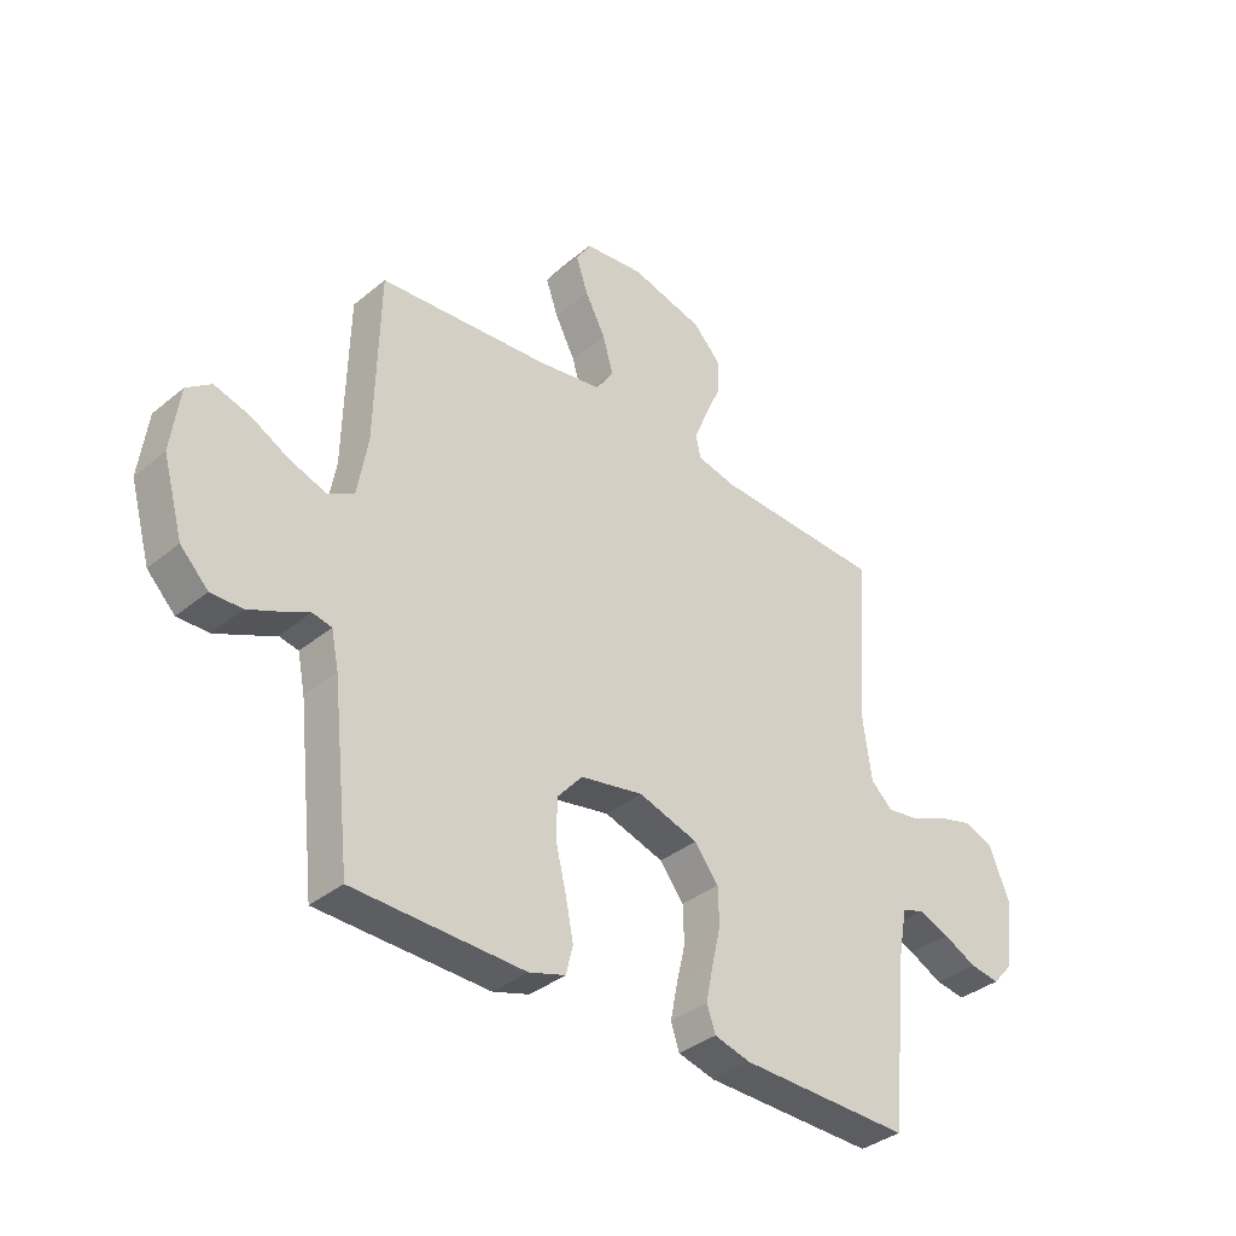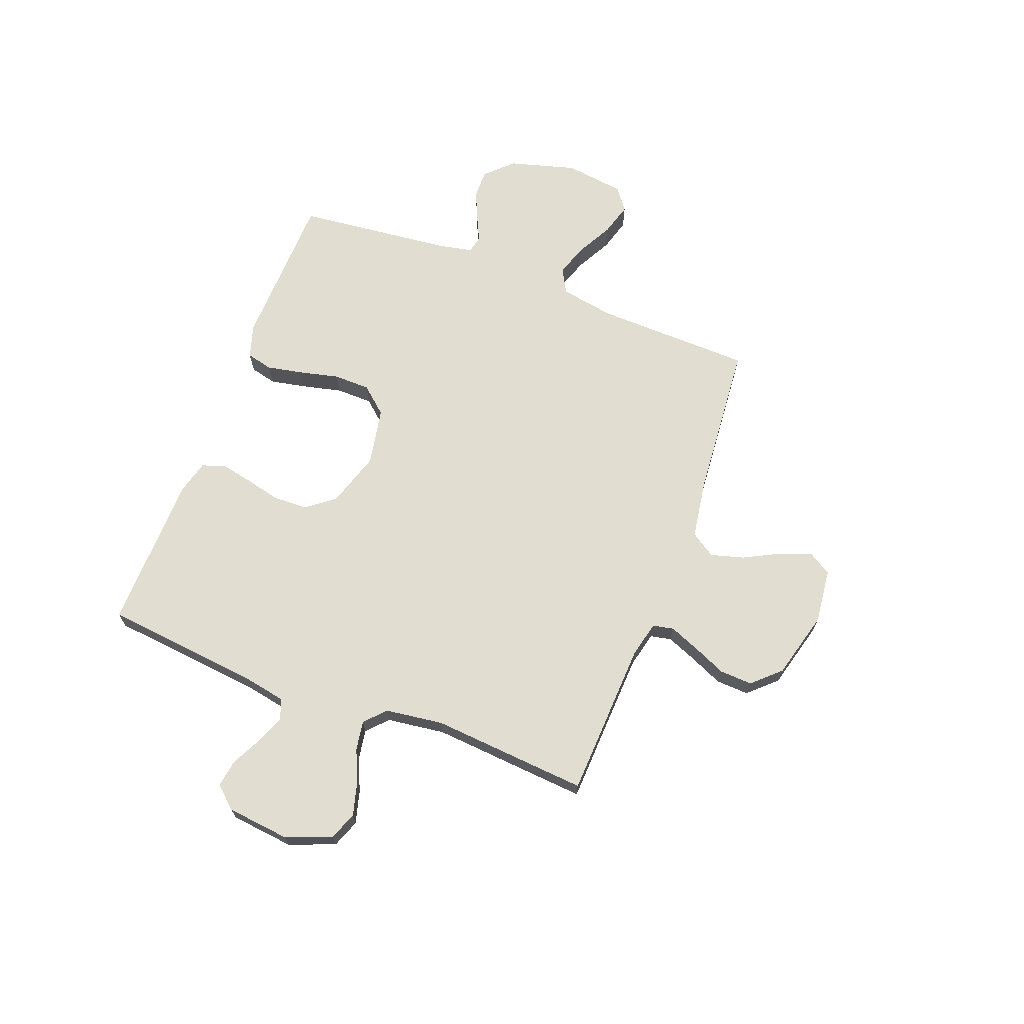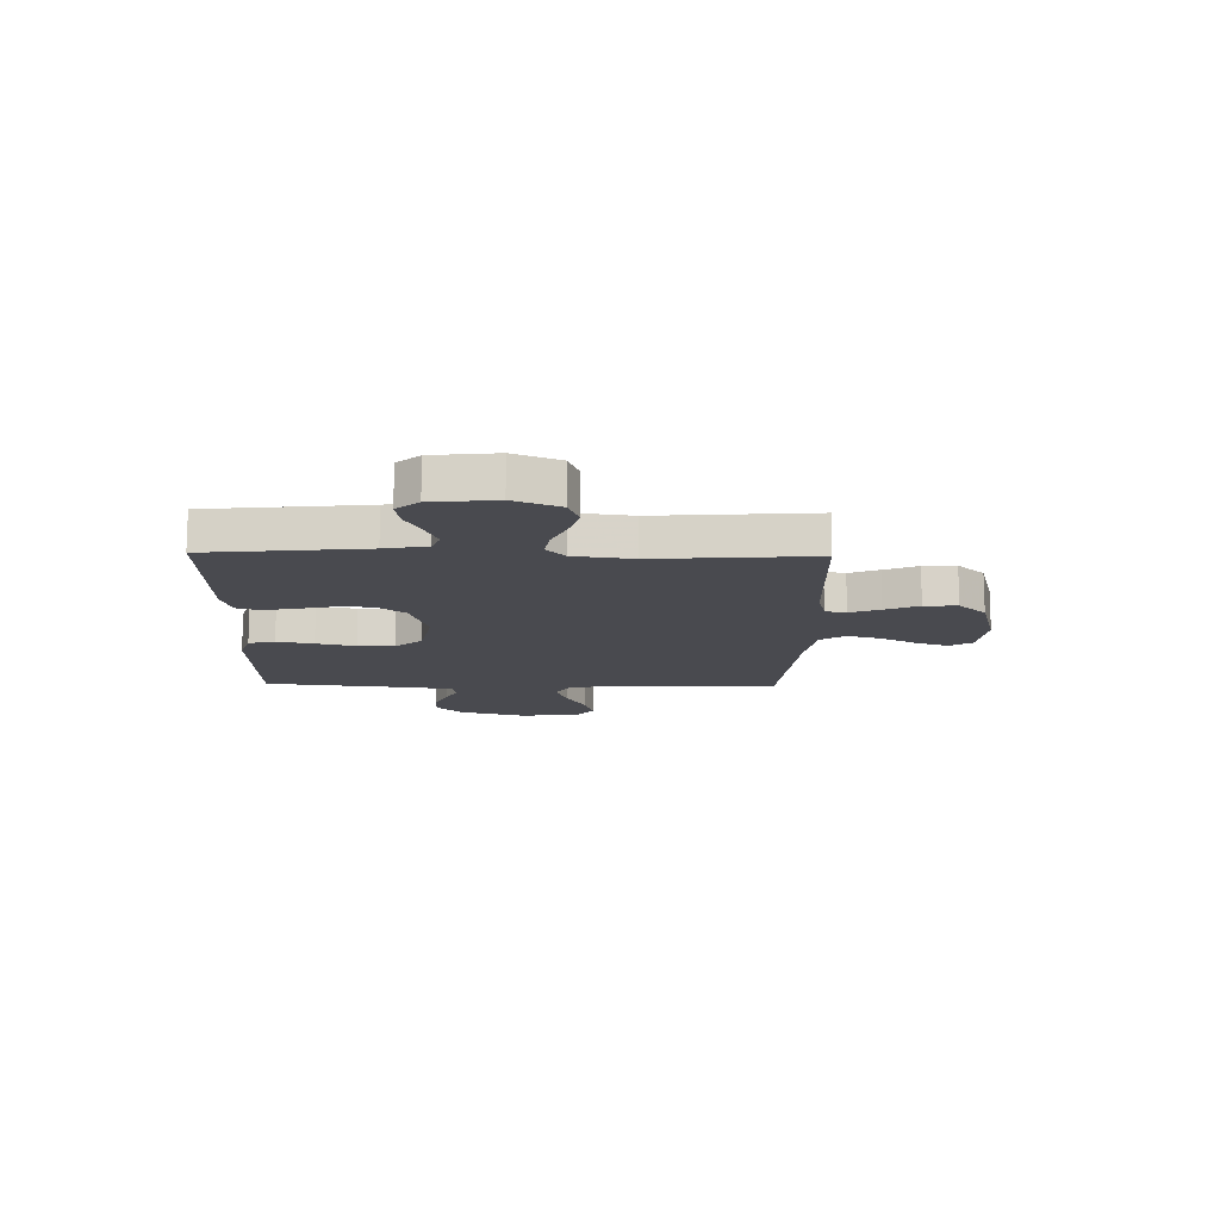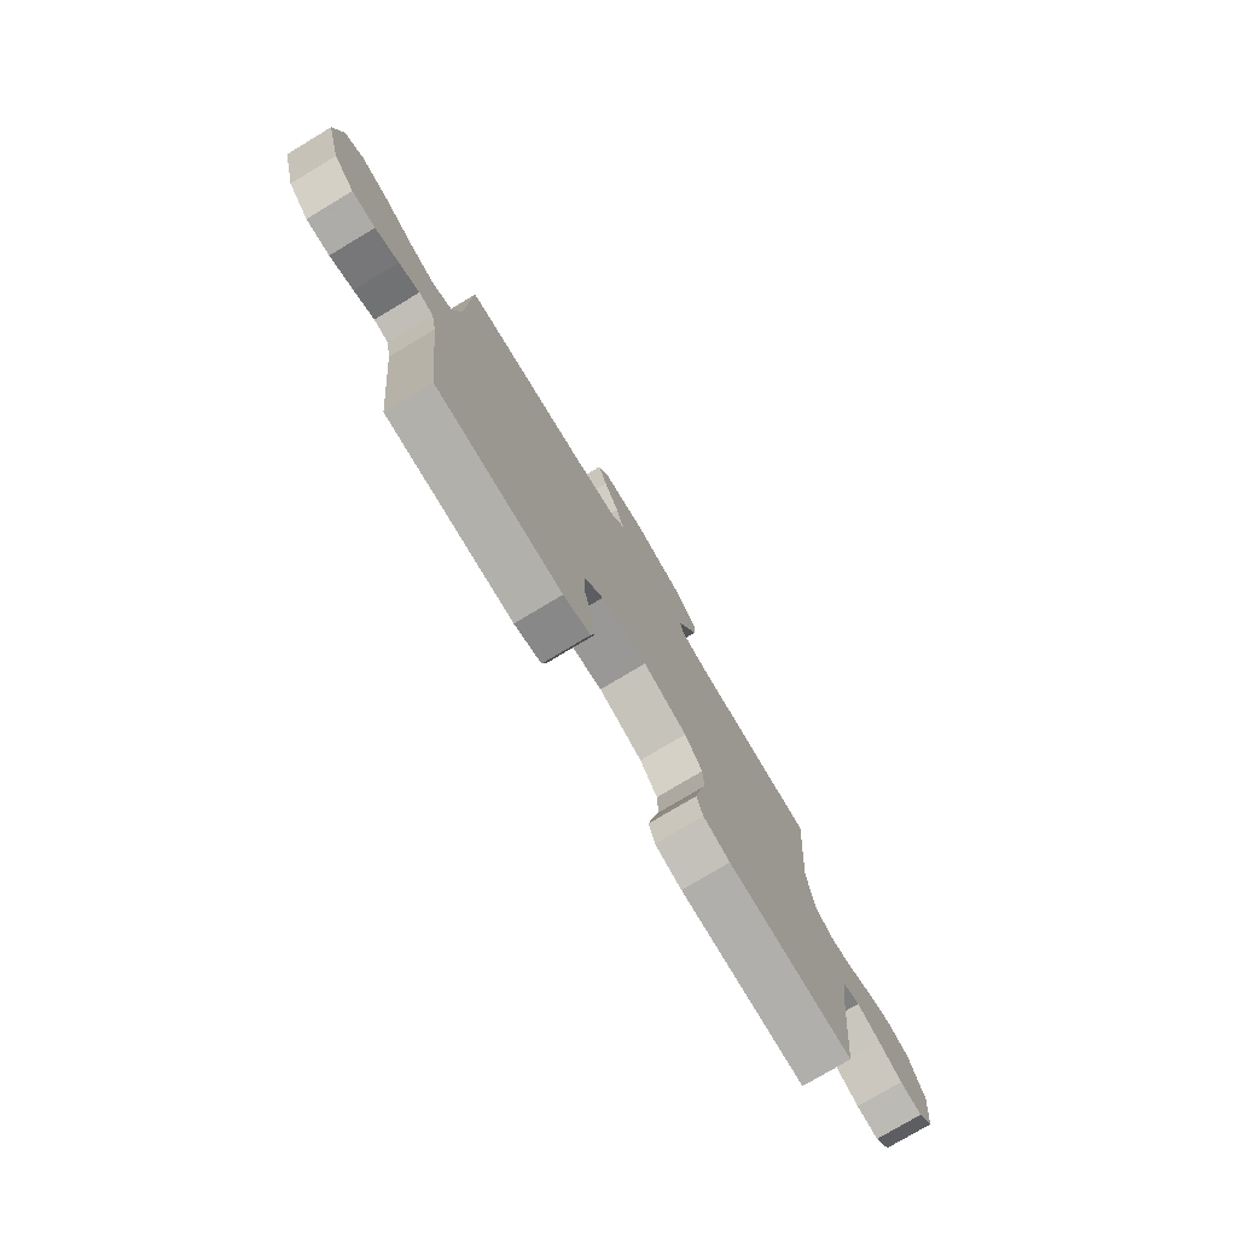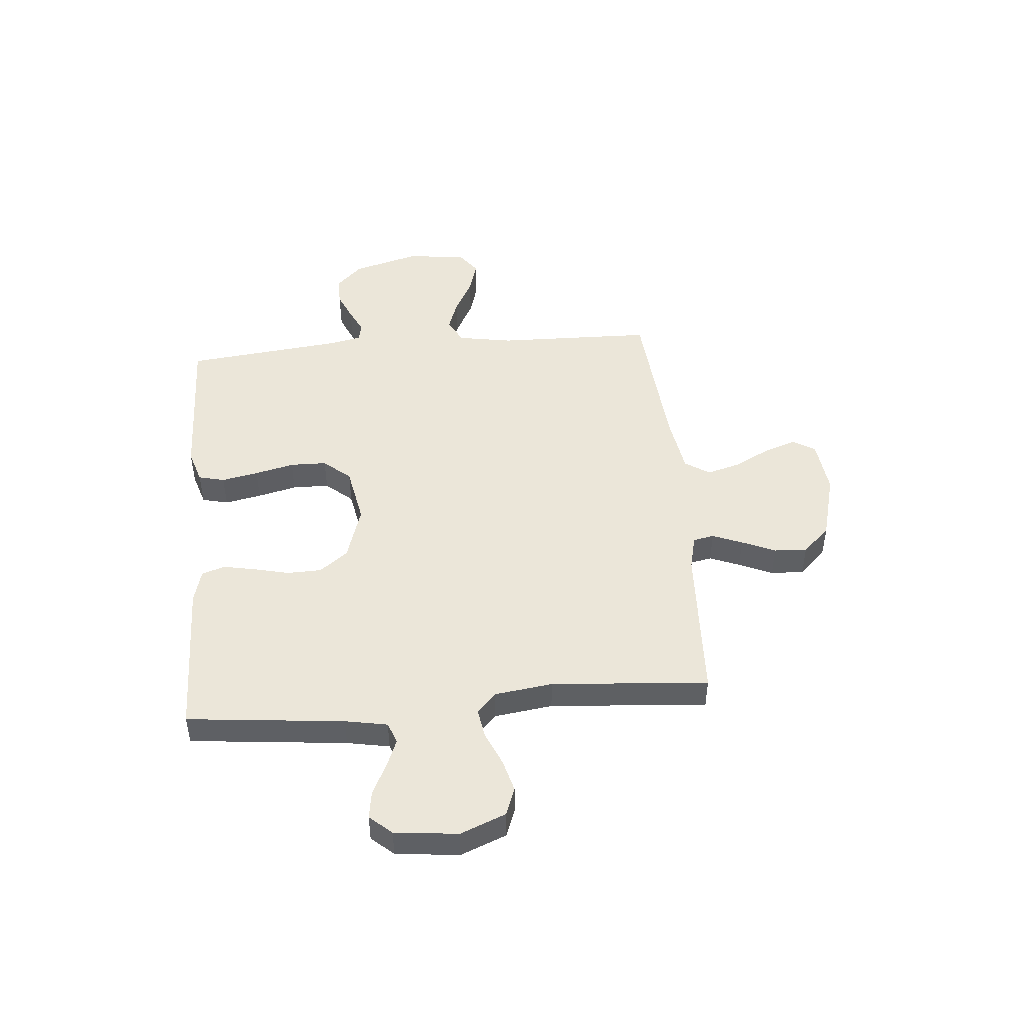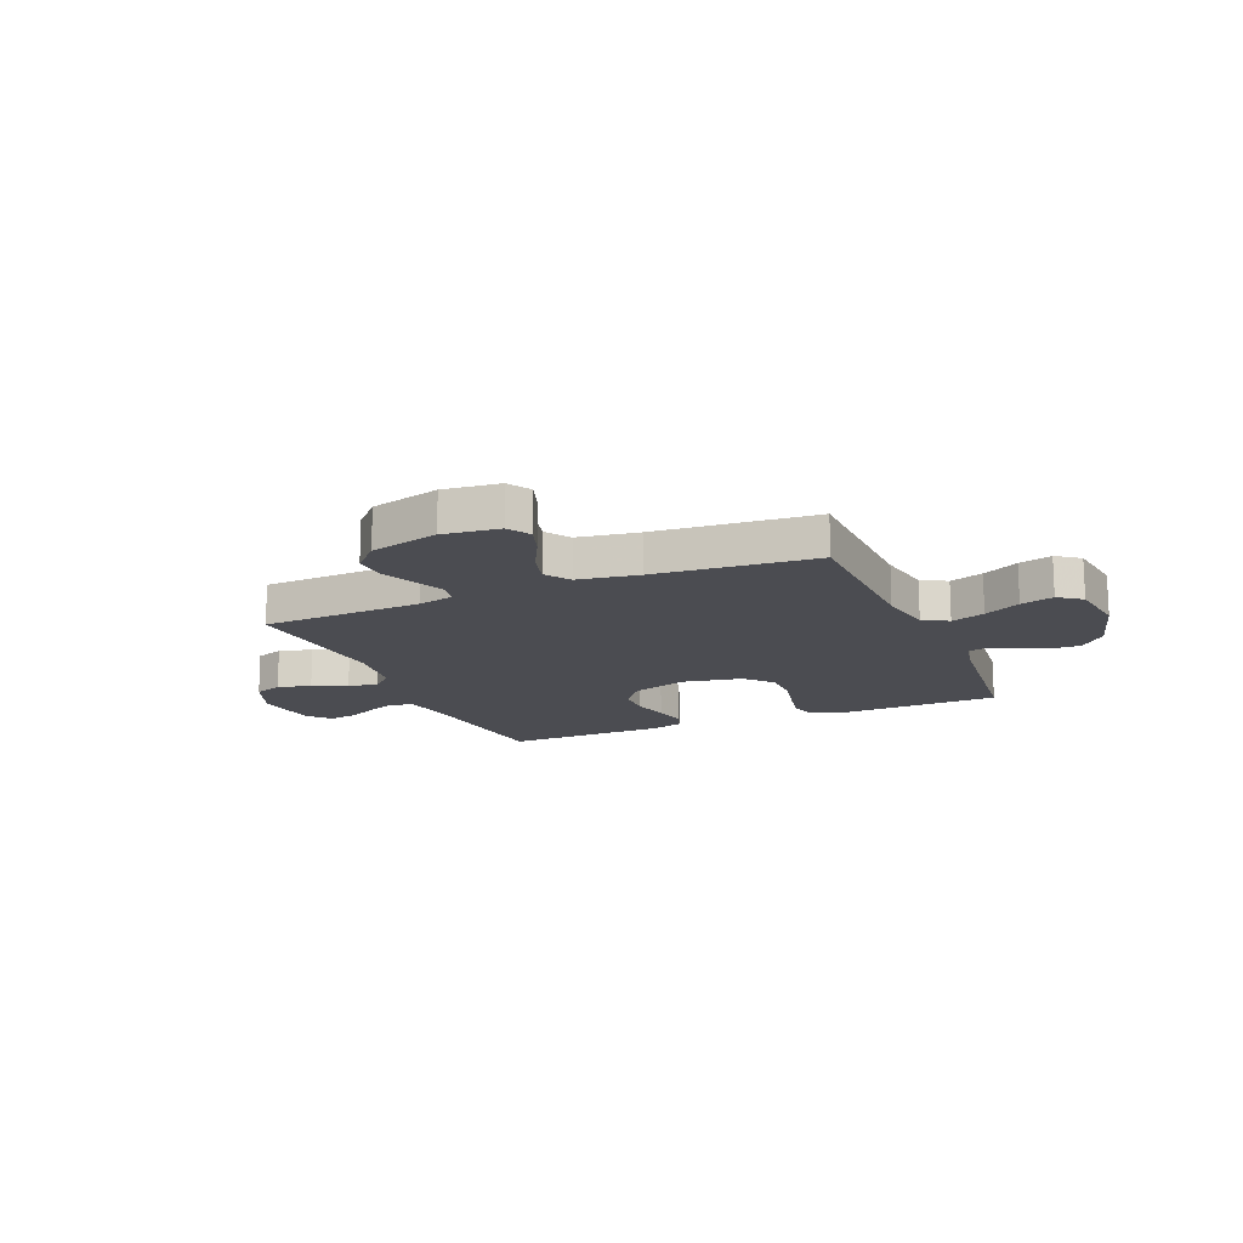
<metadata>
{"format":"obj","ext":"obj","renderer":"f3d","projection":"perspective","resolution":1024,"background":"white","views":[{"elev":-36.3,"azim":136.9,"up":"+Z"},{"elev":68.4,"azim":-69.1,"up":"+Y"},{"elev":-13.5,"azim":-91.2,"up":"+Y"},{"elev":-77.4,"azim":120.9,"up":"+Z"},{"elev":47.3,"azim":-95.0,"up":"+Y"},{"elev":-15.3,"azim":23.0,"up":"+Y"}]}
</metadata>
<code>
v 0.5 0.07 -0.5
v 0.2 0.07 -0.508
v 0.136 0.07 -0.488
v 0.124 0.07 -0.438
v 0.138 0.07 -0.368
v 0.156 0.07 -0.293
v 0.155 0.07 -0.223
v 0.111 0.07 -0.172
v 0 0.07 -0.151
v -0.105 0.07 -0.184
v -0.147 0.07 -0.238
v -0.149 0.07 -0.304
v -0.133 0.07 -0.372
v -0.121 0.07 -0.433
v -0.136 0.07 -0.477
v -0.2 0.07 -0.494
v -0.5 0.07 -0.5
v -0.531 0.07 -0.2
v -0.546 0.07 -0.119
v -0.586 0.07 -0.104
v -0.64 0.07 -0.126
v -0.698 0.07 -0.155
v -0.751 0.07 -0.163
v -0.788 0.07 -0.121
v -0.801 0.07 0
v -0.766 0.07 0.087
v -0.713 0.07 0.107
v -0.651 0.07 0.09
v -0.587 0.07 0.062
v -0.531 0.07 0.053
v -0.492 0.07 0.089
v -0.477 0.07 0.2
v -0.5 0.07 0.5
v -0.2 0.07 0.513
v -0.132 0.07 0.529
v -0.124 0.07 0.569
v -0.147 0.07 0.626
v -0.175 0.07 0.69
v -0.178 0.07 0.753
v -0.129 0.07 0.805
v 0 0.07 0.839
v 0.105 0.07 0.827
v 0.131 0.07 0.784
v 0.11 0.07 0.723
v 0.074 0.07 0.654
v 0.056 0.07 0.59
v 0.087 0.07 0.543
v 0.2 0.07 0.525
v 0.5 0.07 0.5
v 0.507 0.07 0.2
v 0.525 0.07 0.096
v 0.572 0.07 0.07
v 0.635 0.07 0.092
v 0.703 0.07 0.128
v 0.765 0.07 0.146
v 0.808 0.07 0.114
v 0.823 0.07 0
v 0.787 0.07 -0.128
v 0.738 0.07 -0.178
v 0.683 0.07 -0.177
v 0.628 0.07 -0.153
v 0.58 0.07 -0.13
v 0.546 0.07 -0.137
v 0.533 0.07 -0.2
v 0.5 0 -0.5
v 0.2 0 -0.508
v 0.136 0 -0.488
v 0.124 0 -0.438
v 0.138 0 -0.368
v 0.156 0 -0.293
v 0.155 0 -0.223
v 0.111 0 -0.172
v 0 0 -0.151
v -0.105 0 -0.184
v -0.147 0 -0.238
v -0.149 0 -0.304
v -0.133 0 -0.372
v -0.121 0 -0.433
v -0.136 0 -0.477
v -0.2 0 -0.494
v -0.5 0 -0.5
v -0.531 0 -0.2
v -0.546 0 -0.119
v -0.586 0 -0.104
v -0.64 0 -0.126
v -0.698 0 -0.155
v -0.751 0 -0.163
v -0.788 0 -0.121
v -0.801 0 0
v -0.766 0 0.087
v -0.713 0 0.107
v -0.651 0 0.09
v -0.587 0 0.062
v -0.531 0 0.053
v -0.492 0 0.089
v -0.477 0 0.2
v -0.5 0 0.5
v -0.2 0 0.513
v -0.132 0 0.529
v -0.124 0 0.569
v -0.147 0 0.626
v -0.175 0 0.69
v -0.178 0 0.753
v -0.129 0 0.805
v 0 0 0.839
v 0.105 0 0.827
v 0.131 0 0.784
v 0.11 0 0.723
v 0.074 0 0.654
v 0.056 0 0.59
v 0.087 0 0.543
v 0.2 0 0.525
v 0.5 0 0.5
v 0.507 0 0.2
v 0.525 0 0.096
v 0.572 0 0.07
v 0.635 0 0.092
v 0.703 0 0.128
v 0.765 0 0.146
v 0.808 0 0.114
v 0.823 0 0
v 0.787 0 -0.128
v 0.738 0 -0.178
v 0.683 0 -0.177
v 0.628 0 -0.153
v 0.58 0 -0.13
v 0.546 0 -0.137
v 0.533 0 -0.2
f 60 61 62
f 59 60 62
f 58 59 62
f 57 58 62
f 56 57 62
f 55 56 62
f 54 55 62
f 53 54 62
f 52 53 62 63
f 51 52 63 64
f 48 49 50
f 64 1 2
f 51 64 2
f 50 51 2
f 48 50 2
f 47 48 2
f 43 44 45
f 42 43 45
f 41 42 45
f 40 41 45
f 39 40 45
f 38 39 45
f 37 38 45
f 36 37 45 46
f 35 36 46 47
f 32 33 34
f 34 35 47
f 32 34 47
f 31 32 47
f 27 28 29
f 26 27 29
f 25 26 29
f 24 25 29
f 23 24 29
f 22 23 29
f 21 22 29
f 20 21 29 30
f 30 31 47
f 20 30 47
f 19 20 47
f 16 17 18
f 15 16 18
f 14 15 18
f 13 14 18
f 12 13 18
f 11 12 18 19
f 4 5 6
f 3 4 6
f 2 3 6
f 2 6 7
f 47 2 7
f 10 11 19 47
f 9 10 47
f 8 9 47
f 7 8 47
f 126 125 124
f 126 124 123
f 126 123 122
f 126 122 121
f 126 121 120
f 126 120 119
f 126 119 118
f 126 118 117
f 127 126 117 116
f 128 127 116 115
f 114 113 112
f 66 65 128
f 66 128 115
f 66 115 114
f 66 114 112
f 66 112 111
f 109 108 107
f 109 107 106
f 109 106 105
f 109 105 104
f 109 104 103
f 109 103 102
f 109 102 101
f 110 109 101 100
f 111 110 100 99
f 98 97 96
f 111 99 98
f 111 98 96
f 111 96 95
f 93 92 91
f 93 91 90
f 93 90 89
f 93 89 88
f 93 88 87
f 93 87 86
f 93 86 85
f 94 93 85 84
f 111 95 94
f 111 94 84
f 111 84 83
f 82 81 80
f 82 80 79
f 82 79 78
f 82 78 77
f 82 77 76
f 83 82 76 75
f 70 69 68
f 70 68 67
f 70 67 66
f 71 70 66
f 71 66 111
f 111 83 75 74
f 111 74 73
f 111 73 72
f 111 72 71
f 1 65 66 2
f 2 66 67 3
f 3 67 68 4
f 4 68 69 5
f 5 69 70 6
f 6 70 71 7
f 7 71 72 8
f 8 72 73 9
f 9 73 74 10
f 10 74 75 11
f 11 75 76 12
f 12 76 77 13
f 13 77 78 14
f 14 78 79 15
f 15 79 80 16
f 16 80 81 17
f 17 81 82 18
f 18 82 83 19
f 19 83 84 20
f 20 84 85 21
f 21 85 86 22
f 22 86 87 23
f 23 87 88 24
f 24 88 89 25
f 25 89 90 26
f 26 90 91 27
f 27 91 92 28
f 28 92 93 29
f 29 93 94 30
f 30 94 95 31
f 31 95 96 32
f 32 96 97 33
f 33 97 98 34
f 34 98 99 35
f 35 99 100 36
f 36 100 101 37
f 37 101 102 38
f 38 102 103 39
f 39 103 104 40
f 40 104 105 41
f 41 105 106 42
f 42 106 107 43
f 43 107 108 44
f 44 108 109 45
f 45 109 110 46
f 46 110 111 47
f 47 111 112 48
f 48 112 113 49
f 49 113 114 50
f 50 114 115 51
f 51 115 116 52
f 52 116 117 53
f 53 117 118 54
f 54 118 119 55
f 55 119 120 56
f 56 120 121 57
f 57 121 122 58
f 58 122 123 59
f 59 123 124 60
f 60 124 125 61
f 61 125 126 62
f 62 126 127 63
f 63 127 128 64
f 64 128 65 1

</code>
